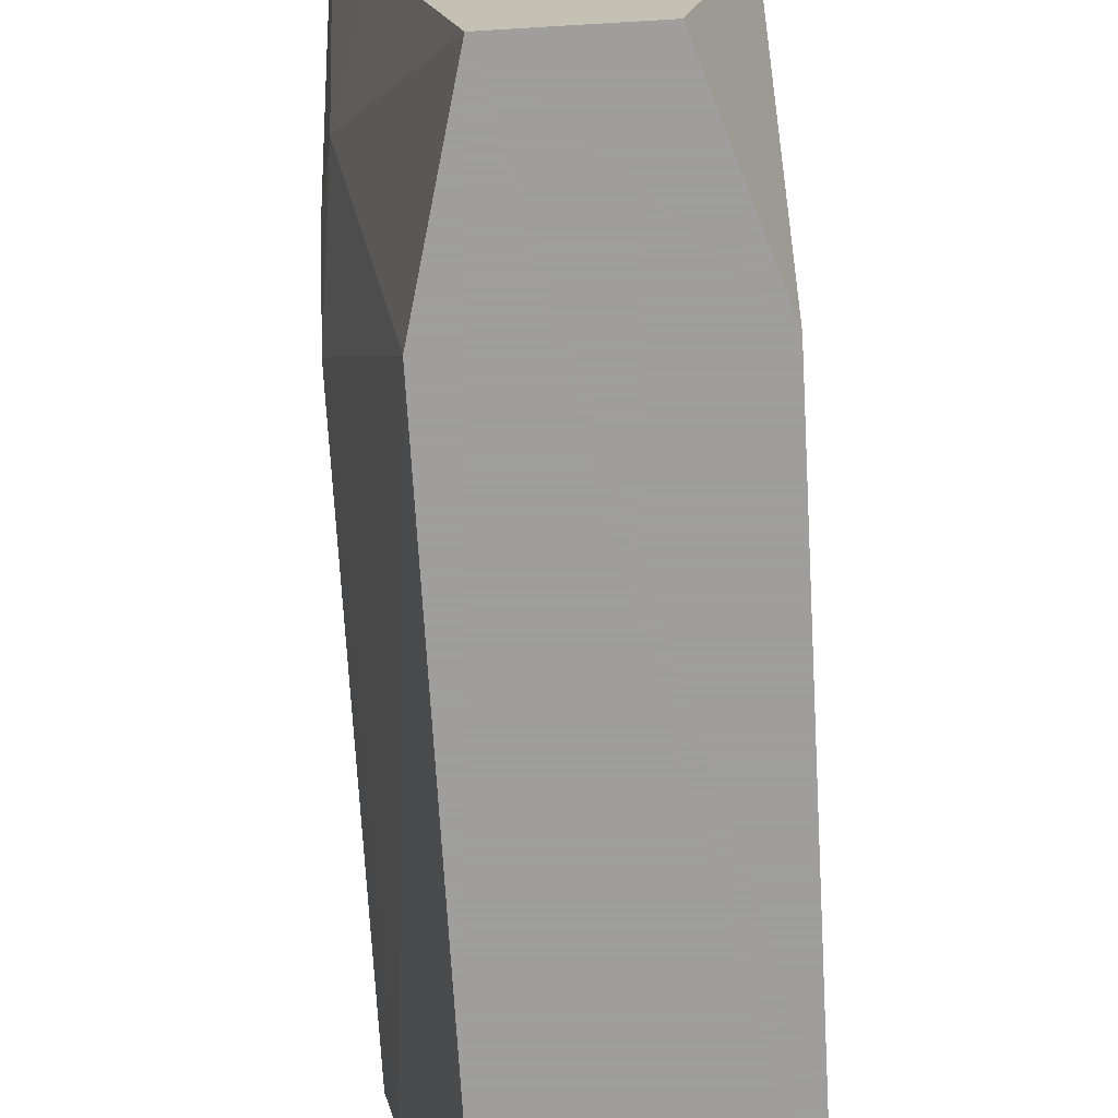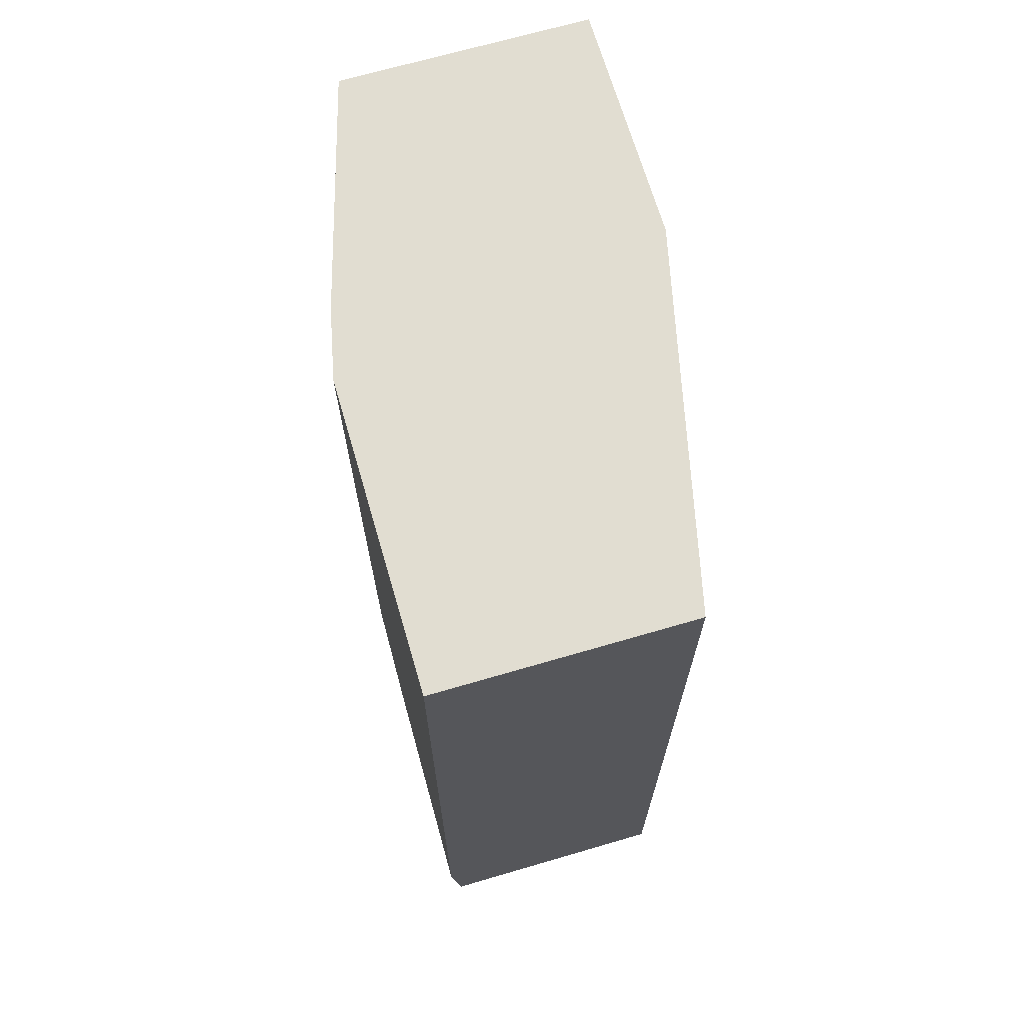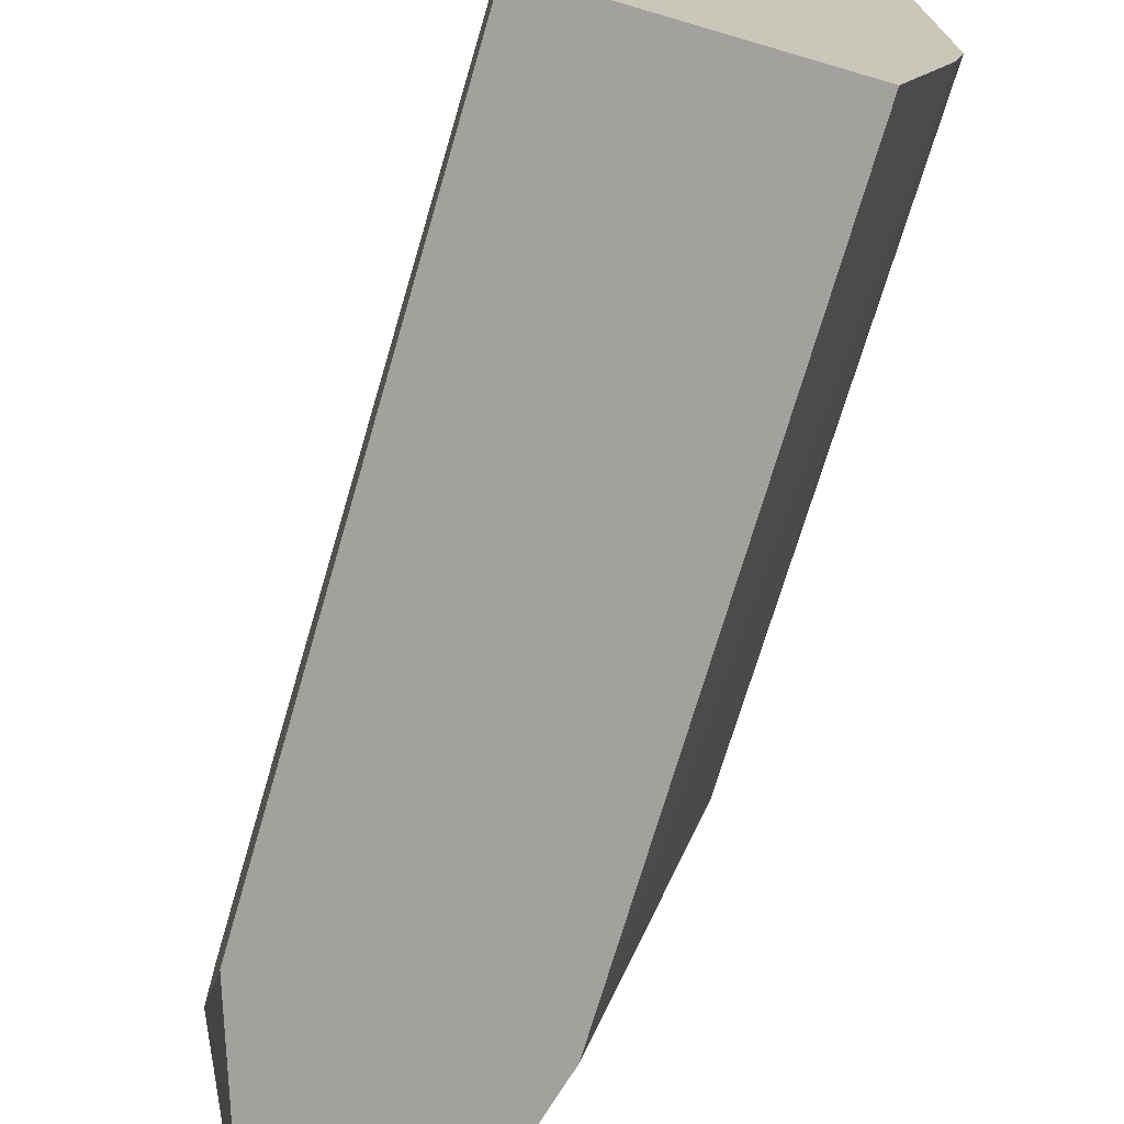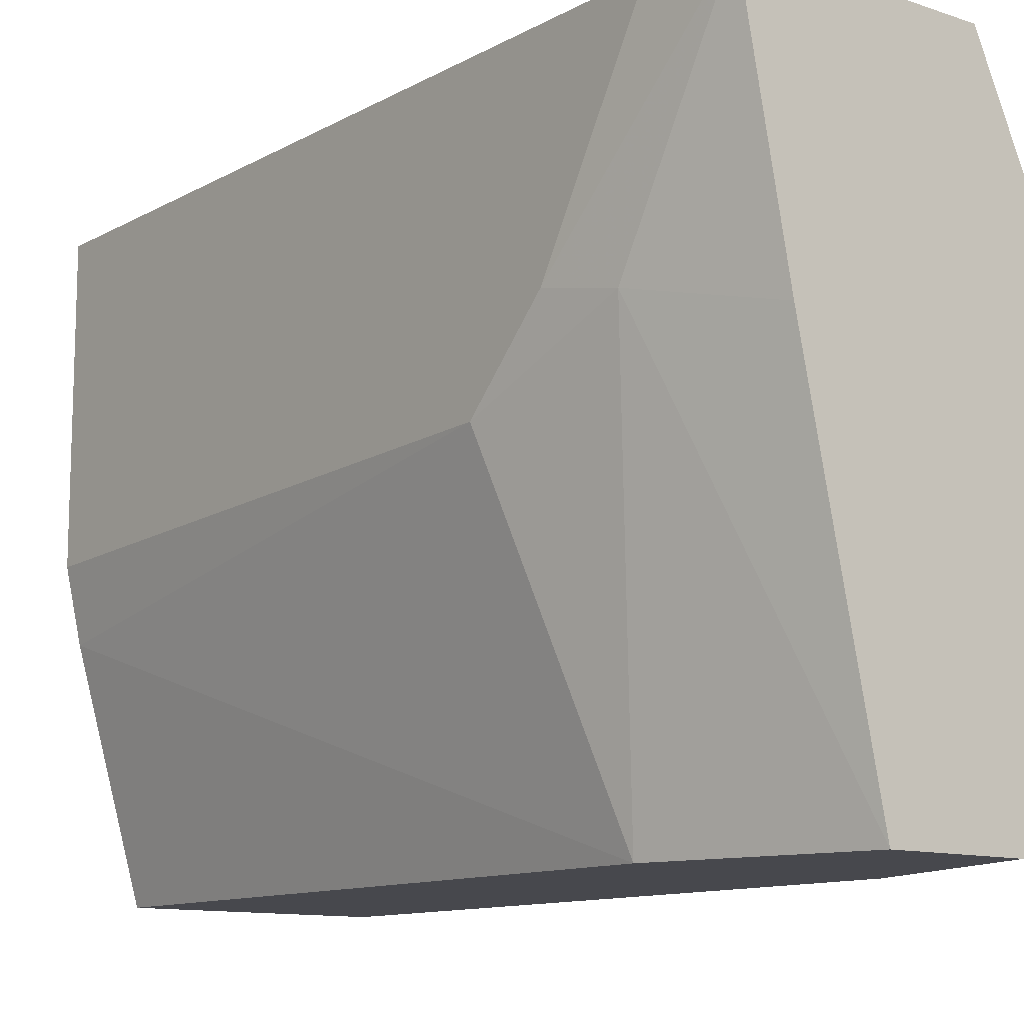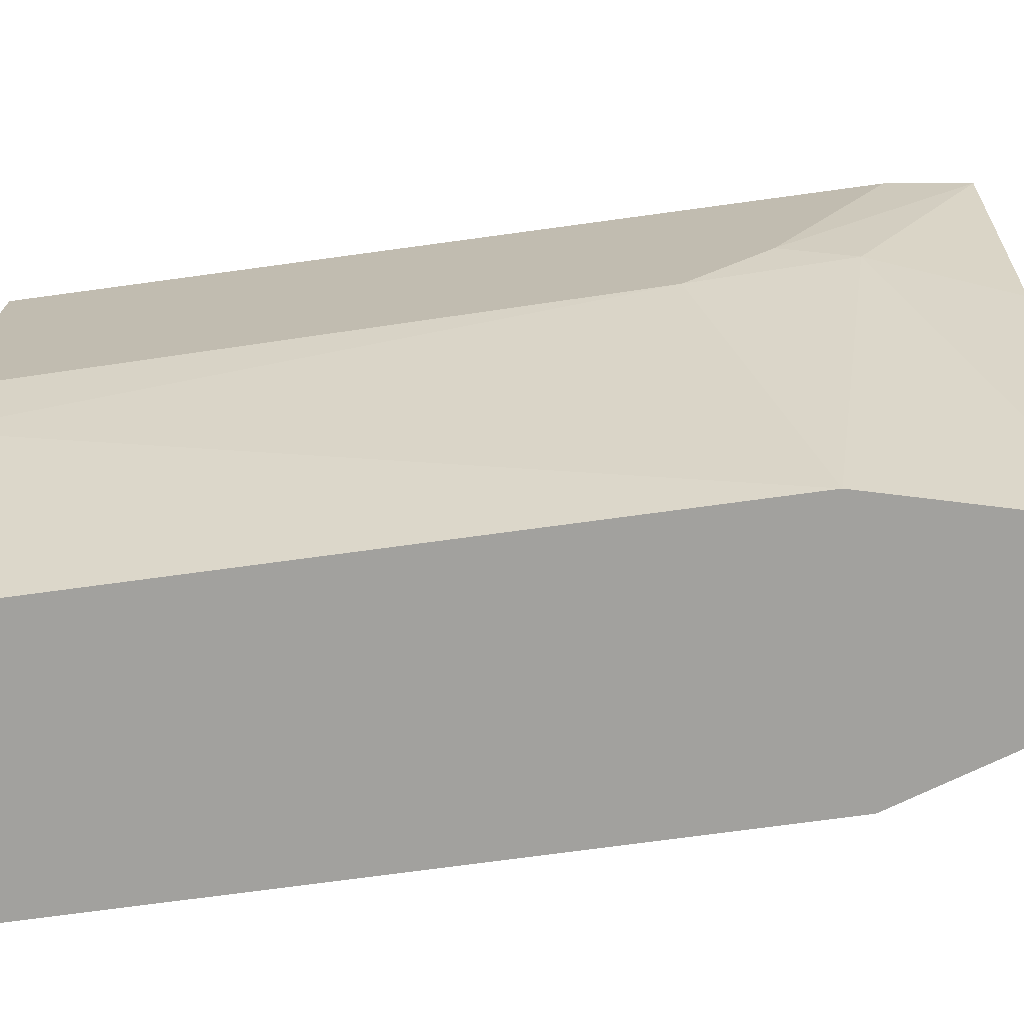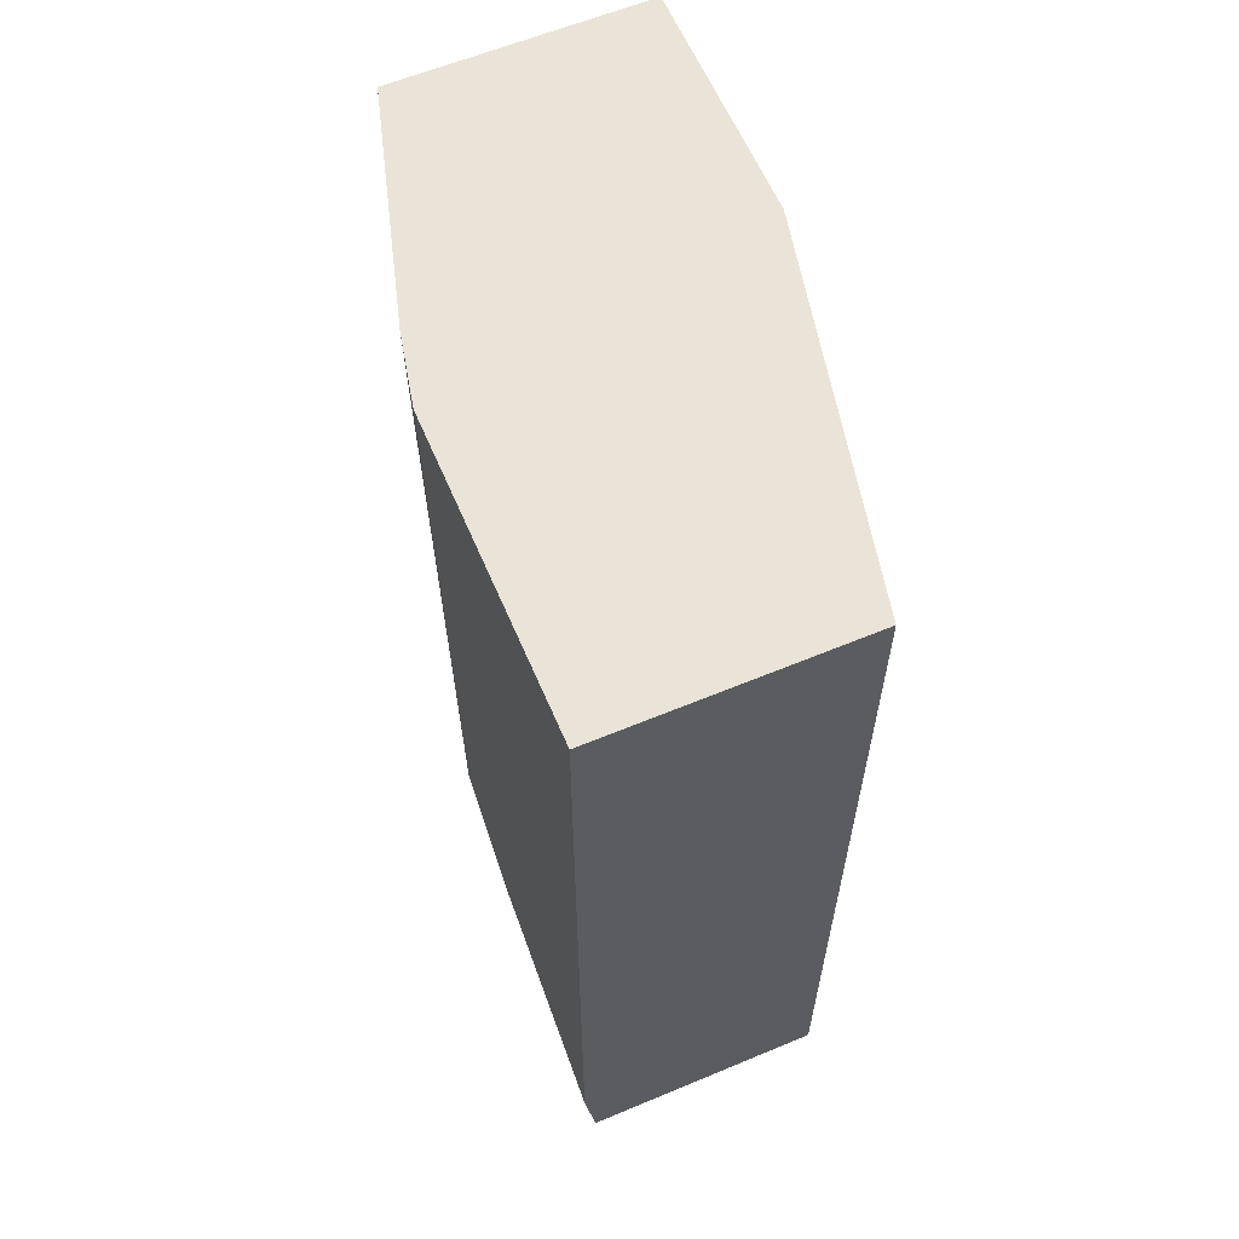
<metadata>
{"format":"obj","ext":"obj","renderer":"f3d","projection":"perspective","resolution":1024,"background":"white","views":[{"elev":-71.1,"azim":-176.6,"up":"+Y"},{"elev":68.7,"azim":163.7,"up":"+Z"},{"elev":-72.1,"azim":-16.3,"up":"+Y"},{"elev":-11.8,"azim":141.7,"up":"+Y"},{"elev":-72.1,"azim":97.8,"up":"+Y"},{"elev":61.2,"azim":157.0,"up":"+Z"}]}
</metadata>
<code>
v 0.6213 0.3101 -0.2006
v 0.6057 0.2298 -0.2006
v 0.5433 0.3101 -0.2006
v 0.6248 0.3101 -0.1743
v 0.6248 0.2445 -0.1358
v 0.6203 0.24 -0.1584
v 0.5805 0.1114 -0.2006
v 0.5188 0.2562 -0.2006
v 0.5433 0.3101 0.08823
v 0.6248 0.3101 0.08823
v 0.6248 0.2173 -0.1087
v 0.5976 0.1114 -0.1358
v 0.5375 0.1114 -0.2006
v 0.5161 0.2445 -0.2006
v 0.5161 0.2445 -0.163
v 0.5161 0.2173 -0.02718
v 0.5161 0.1902 0.08823
v 0.6248 0.2106 0.08823
v 0.6197 0.1876 0.08823
v 0.5976 0.1114 0.08823
v 0.5161 0.2173 -0.2006
v 0.5161 0.1114 -0.1358
v 0.5161 0.1114 0.08823
f 9 19 18
f 7 22 13
f 8 14 15
f 8 15 9
f 9 16 17
f 9 17 23
f 9 23 20
f 9 20 19
f 9 18 10
f 14 23 17
f 11 18 19
f 11 19 12
f 12 19 20
f 13 22 21
f 14 21 22
f 14 22 23
f 14 17 16
f 14 16 15
f 7 23 22
f 9 15 16
f 7 20 23
f 7 12 20
f 6 12 7
f 1 7 13
f 1 13 21
f 1 21 14
f 1 14 8
f 1 8 3
f 1 3 9
f 1 9 10
f 1 10 4
f 1 4 5
f 1 2 7
f 1 6 2
f 2 6 7
f 3 8 9
f 4 10 18
f 4 18 11
f 4 11 5
f 5 11 6
f 6 11 12
f 1 5 6

</code>
